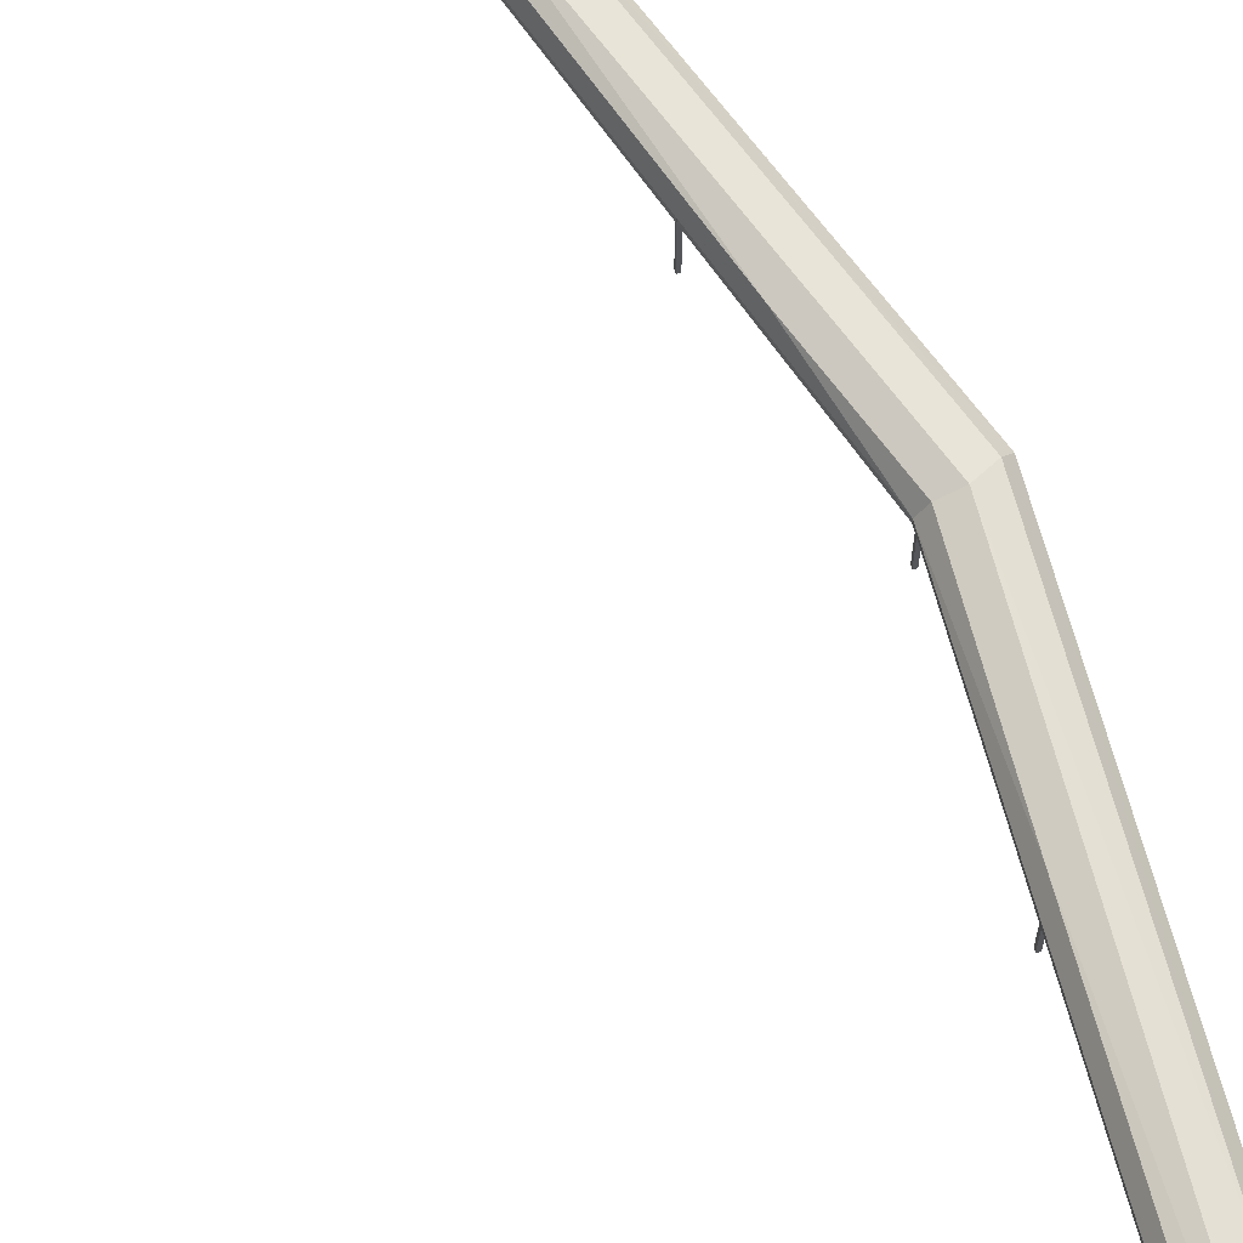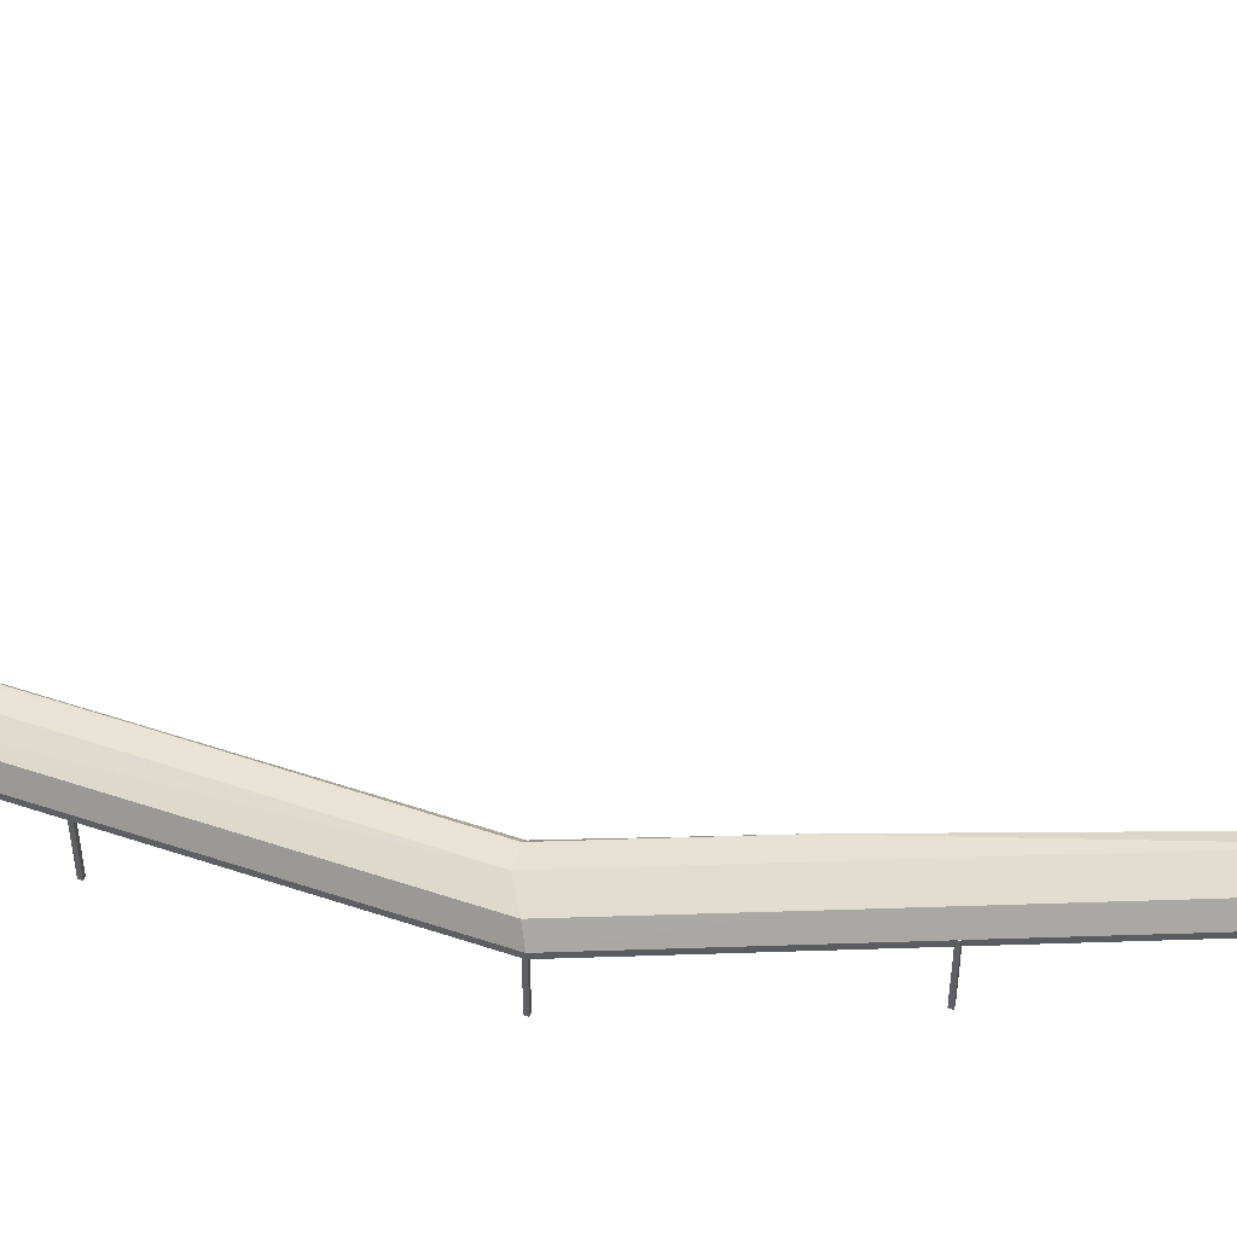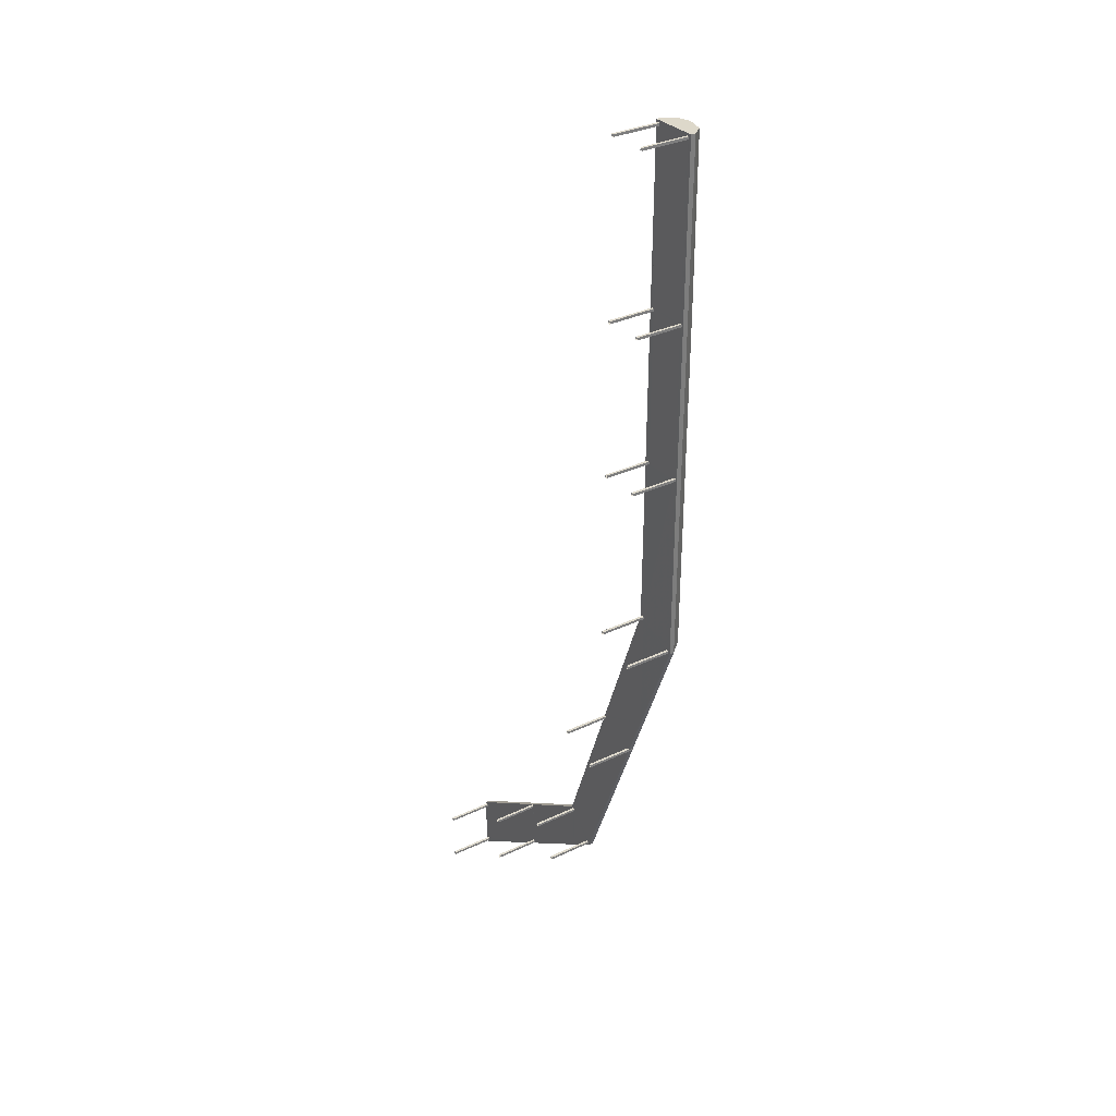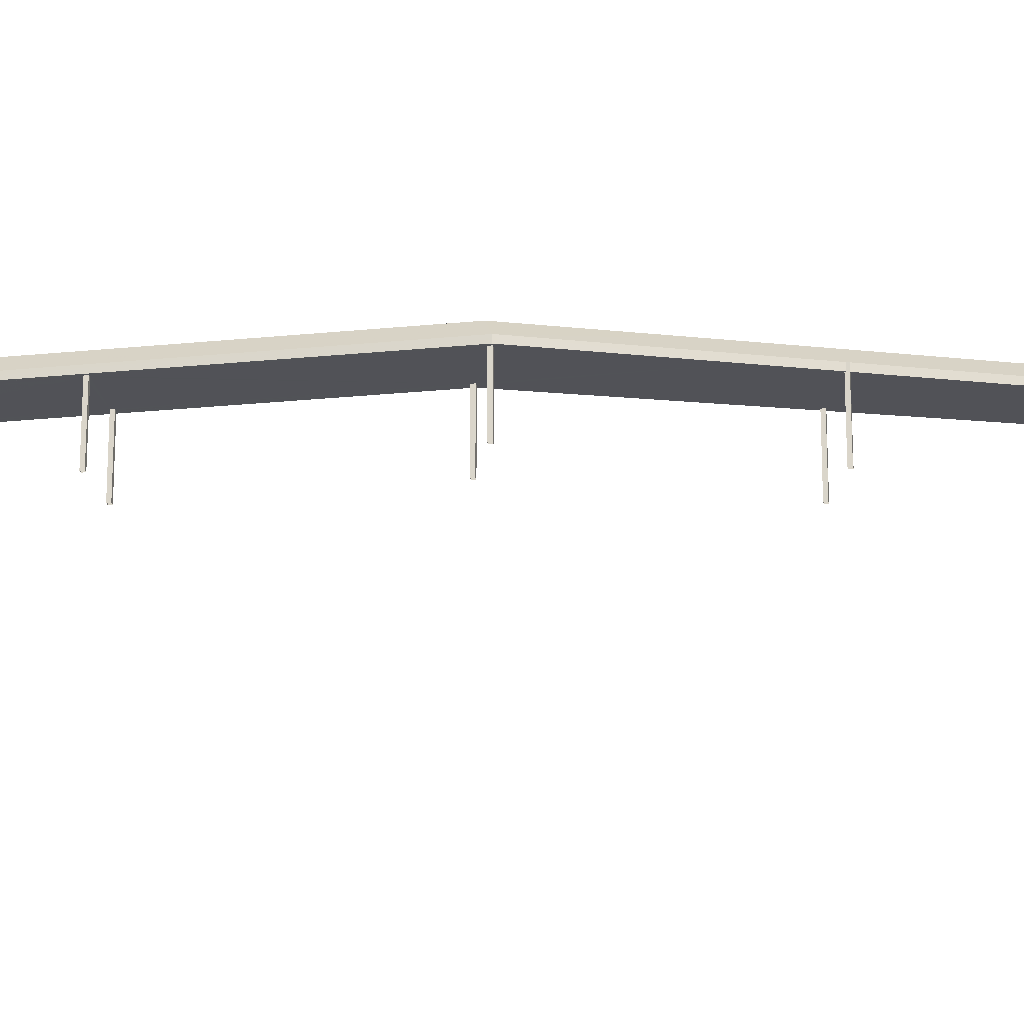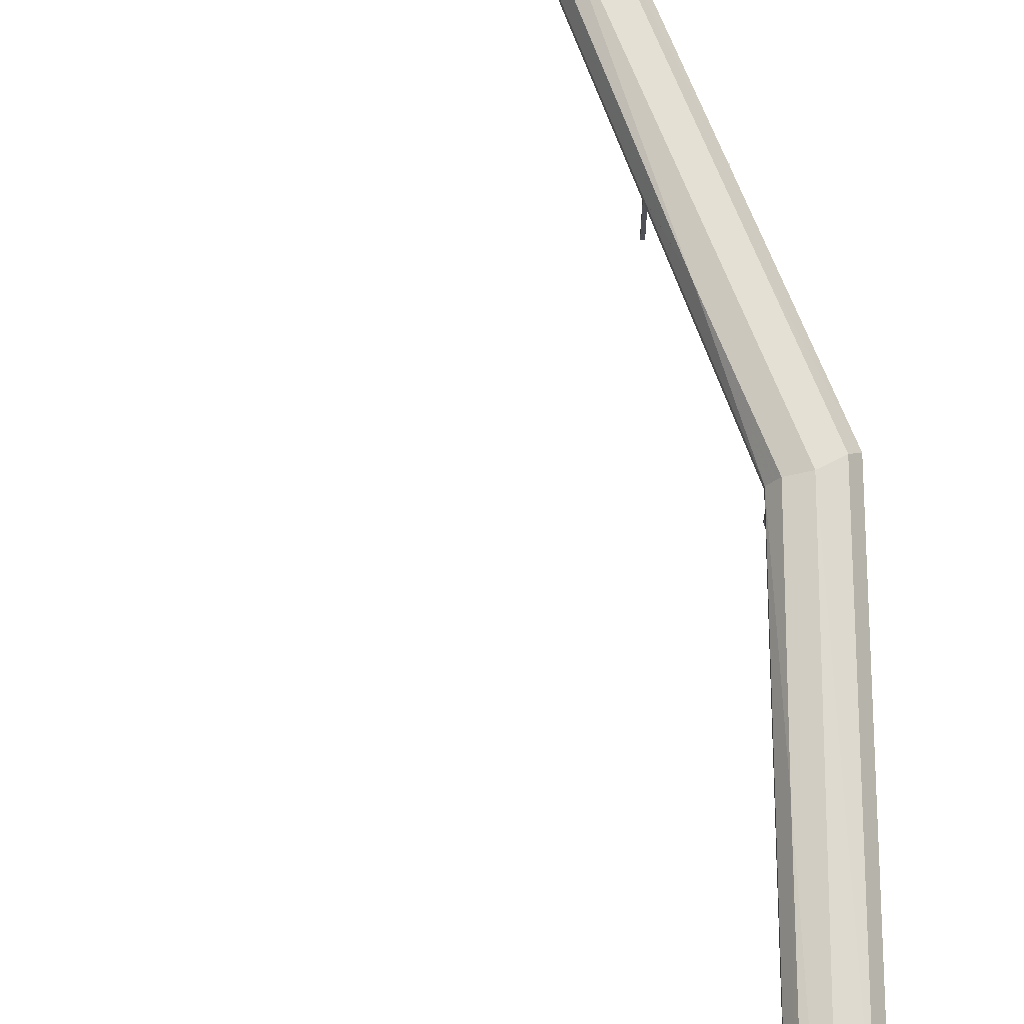
<metadata>
{"format":"obj","ext":"obj","renderer":"f3d","projection":"perspective","resolution":1024,"background":"white","views":[{"elev":68.0,"azim":165.2,"up":"+Z"},{"elev":55.3,"azim":-70.3,"up":"+Z"},{"elev":32.3,"azim":-123.7,"up":"+Y"},{"elev":-21.6,"azim":-79.2,"up":"+Z"},{"elev":69.7,"azim":179.8,"up":"+Z"}]}
</metadata>
<code>
v 9741 -1.091e+04 19.07
v 9741 -1.091e+04 19.07
v 9741 -1.091e+04 19.07
v 9741 -1.091e+04 19.07
v 9743 -1.091e+04 19.07
v 9743 -1.091e+04 19.07
v 9743 -1.091e+04 19.07
v 9743 -1.091e+04 19.07
v 9749 -1.092e+04 19.06
v 9749 -1.092e+04 19.06
v 9749 -1.092e+04 19.06
v 9749 -1.092e+04 19.06
v 9749 -1.092e+04 19.06
v 9749 -1.092e+04 19.06
v 9749 -1.092e+04 19.06
v 9749 -1.092e+04 19.06
v 9739 -1.09e+04 19.08
v 9739 -1.09e+04 19.08
v 9739 -1.09e+04 19.08
v 9739 -1.09e+04 19.08
v 9740 -1.09e+04 19.08
v 9740 -1.09e+04 19.08
v 9740 -1.09e+04 19.08
v 9740 -1.09e+04 19.08
v 9739 -1.089e+04 19.09
v 9738 -1.089e+04 19.09
v 9738 -1.089e+04 19.09
v 9739 -1.089e+04 19.09
v 9740 -1.089e+04 19.09
v 9740 -1.089e+04 19.09
v 9740 -1.089e+04 19.09
v 9740 -1.089e+04 19.09
v 9744 -1.092e+04 19.07
v 9744 -1.092e+04 19.07
v 9744 -1.092e+04 19.07
v 9744 -1.092e+04 19.07
v 9739 -1.091e+04 19.08
v 9739 -1.091e+04 19.08
v 9739 -1.091e+04 19.08
v 9739 -1.091e+04 19.08
v 9739 -1.089e+04 19.09
v 9738 -1.089e+04 19.09
v 9738 -1.089e+04 19.09
v 9739 -1.089e+04 19.09
v 9740 -1.089e+04 19.09
v 9740 -1.089e+04 19.09
v 9740 -1.089e+04 19.09
v 9740 -1.089e+04 19.09
v 9740 -1.091e+04 19.08
v 9740 -1.091e+04 19.08
v 9740 -1.091e+04 19.08
v 9740 -1.091e+04 19.08
v 9745 -1.092e+04 19.07
v 9745 -1.092e+04 19.07
v 9745 -1.092e+04 19.07
v 9745 -1.092e+04 19.07
v 9753 -1.093e+04 19.06
v 9753 -1.093e+04 19.06
v 9753 -1.093e+04 19.06
v 9753 -1.093e+04 19.06
v 9753 -1.093e+04 19.06
v 9753 -1.093e+04 19.06
v 9753 -1.093e+04 19.06
v 9753 -1.093e+04 19.06
v 9749 -1.092e+04 21.05
v 9749 -1.092e+04 21.05
v 9749 -1.092e+04 21.05
v 9749 -1.092e+04 21.05
v 9749 -1.092e+04 21.05
v 9749 -1.092e+04 21.05
v 9749 -1.092e+04 21.05
v 9749 -1.092e+04 21.05
v 9749 -1.092e+04 21.05
v 9749 -1.092e+04 21.05
v 9744 -1.092e+04 21.06
v 9745 -1.092e+04 21.06
v 9744 -1.092e+04 21.06
v 9744 -1.092e+04 21.06
v 9744 -1.092e+04 21.06
v 9744 -1.092e+04 21.06
v 9745 -1.092e+04 21.06
v 9744 -1.092e+04 21.06
v 9745 -1.092e+04 21.06
v 9745 -1.092e+04 21.05
v 9745 -1.092e+04 21.06
v 9745 -1.092e+04 21.06
v 9745 -1.092e+04 21.06
v 9749 -1.092e+04 21.05
v 9753 -1.093e+04 21.05
v 9753 -1.093e+04 21.05
v 9753 -1.093e+04 21.05
v 9753 -1.093e+04 21.05
v 9749 -1.092e+04 21.05
v 9753 -1.093e+04 21.05
v 9753 -1.093e+04 21.05
v 9753 -1.093e+04 21.05
v 9753 -1.093e+04 21.05
v 9753 -1.093e+04 21.05
v 9753 -1.093e+04 21.05
v 9753 -1.093e+04 21.05
v 9753 -1.093e+04 21.05
v 9753 -1.093e+04 21.05
v 9753 -1.093e+04 21.05
v 9740 -1.089e+04 21.08
v 9740 -1.089e+04 21.08
v 9740 -1.089e+04 21.08
v 9741 -1.091e+04 21.06
v 9743 -1.091e+04 21.06
v 9743 -1.091e+04 21.06
v 9740 -1.089e+04 21.08
v 9740 -1.089e+04 21.08
v 9740 -1.089e+04 21.08
v 9740 -1.089e+04 21.08
v 9740 -1.09e+04 21.07
v 9740 -1.089e+04 21.08
v 9740 -1.091e+04 21.07
v 9740 -1.091e+04 21.07
v 9740 -1.091e+04 21.06
v 9741 -1.091e+04 21.06
v 9741 -1.091e+04 21.06
v 9744 -1.092e+04 21.06
v 9743 -1.091e+04 21.06
v 9743 -1.091e+04 21.06
v 9741 -1.091e+04 21.07
v 9740 -1.09e+04 21.07
v 9740 -1.089e+04 21.08
v 9740 -1.089e+04 21.08
v 9743 -1.091e+04 21.06
v 9741 -1.091e+04 21.06
v 9740 -1.09e+04 21.07
v 9740 -1.091e+04 21.07
v 9740 -1.09e+04 21.07
v 9740 -1.091e+04 21.07
v 9741 -1.091e+04 21.06
v 9738 -1.089e+04 21.08
v 9738 -1.089e+04 21.08
v 9739 -1.089e+04 21.08
v 9739 -1.091e+04 21.07
v 9738 -1.089e+04 21.08
v 9739 -1.091e+04 21.07
v 9739 -1.091e+04 21.07
v 9739 -1.089e+04 21.08
v 9739 -1.091e+04 21.07
v 9739 -1.09e+04 21.07
v 9739 -1.09e+04 21.07
v 9738 -1.089e+04 21.08
v 9739 -1.089e+04 21.08
v 9739 -1.089e+04 21.08
v 9738 -1.089e+04 21.08
v 9739 -1.089e+04 21.08
v 9739 -1.09e+04 21.07
v 9739 -1.089e+04 21.08
v 9740 -1.089e+04 21.08
v 9739 -1.089e+04 21.08
v 9739 -1.091e+04 21.07
v 9740 -1.09e+04 21.07
v 9739 -1.089e+04 21.08
v 9740 -1.089e+04 21.08
v 9739 -1.091e+04 21.07
v 9740 -1.089e+04 21.08
v 9740 -1.089e+04 21.08
v 9739 -1.089e+04 21.08
v 9739 -1.09e+04 21.07
v 9739 -1.09e+04 21.07
v 9741 -1.091e+04 21.26
v 9741 -1.091e+04 21.26
v 9741 -1.091e+04 21.26
v 9744 -1.092e+04 21.26
v 9744 -1.092e+04 21.7
v 9741 -1.091e+04 21.7
v 9739 -1.091e+04 21.27
v 9740 -1.091e+04 21.71
v 9741 -1.091e+04 21.27
v 9740 -1.09e+04 21.71
v 9742 -1.091e+04 21.7
v 9740 -1.089e+04 21.28
v 9740 -1.089e+04 21.72
v 9740 -1.089e+04 21.92
v 9740 -1.091e+04 21.9
v 9745 -1.092e+04 21.89
v 9745 -1.092e+04 21.7
v 9739 -1.091e+04 21.71
v 9747 -1.092e+04 21.69
v 9753 -1.093e+04 21.88
v 9739 -1.089e+04 21.72
v 9753 -1.093e+04 21.69
v 9753 -1.093e+04 21.69
v 9750 -1.092e+04 21.69
v 9745 -1.092e+04 21.26
v 9753 -1.093e+04 21.25
v 9753 -1.093e+04 21.25
v 9738 -1.089e+04 21.28
v 9739 -1.089e+04 21.72
v 9743 -1.091e+04 21.26
v 9743 -1.091e+04 21.26
v 9743 -1.091e+04 21.26
f 1 2 3
f 4 1 3
f 5 6 7
f 5 8 6
f 9 10 11
f 12 9 11
f 13 14 15
f 16 13 15
f 17 18 19
f 20 17 19
f 21 22 23
f 24 21 23
f 25 26 27
f 25 28 26
f 29 30 31
f 32 29 31
f 33 34 35
f 33 36 34
f 37 38 39
f 37 40 38
f 41 42 43
f 41 44 42
f 45 46 47
f 45 48 46
f 49 50 51
f 49 52 50
f 53 54 55
f 56 53 55
f 57 58 59
f 57 60 58
f 61 62 63
f 64 61 63
f 65 66 67
f 68 69 70
f 71 69 72
f 66 71 73
f 68 70 74
f 65 71 66
f 72 73 71
f 72 69 68
f 75 76 77
f 78 79 80
f 76 81 77
f 82 81 83
f 84 82 83
f 84 78 80
f 77 81 82
f 84 80 82
f 81 76 85
f 86 84 83
f 74 70 84
f 85 87 81
f 66 73 84
f 85 66 86
f 85 86 87
f 73 74 84
f 66 84 86
f 88 67 89
f 90 69 89
f 65 67 88
f 91 69 92
f 69 90 92
f 69 71 93
f 93 88 89
f 69 93 89
f 94 95 89
f 91 92 96
f 97 91 96
f 89 95 98
f 90 89 98
f 97 99 98
f 99 90 98
f 97 96 99
f 100 97 101
f 100 101 102
f 103 94 102
f 101 97 98
f 103 95 94
f 101 103 102
f 104 105 106
f 107 75 77
f 75 108 109
f 110 111 112
f 113 114 115
f 116 117 118
f 119 120 118
f 121 79 78
f 77 79 121
f 122 118 123
f 123 118 124
f 124 125 106
f 104 126 105
f 127 111 110
f 122 128 129
f 113 127 106
f 130 131 132
f 130 133 131
f 107 77 121
f 75 128 108
f 110 104 106
f 125 114 113
f 124 117 133
f 124 130 125
f 118 129 119
f 134 75 107
f 128 134 129
f 117 124 118
f 122 129 118
f 125 113 106
f 127 110 106
f 124 133 130
f 128 75 134
f 135 136 137
f 138 136 139
f 140 138 141
f 142 135 137
f 141 138 143
f 143 144 145
f 146 147 148
f 149 136 135
f 147 146 149
f 150 151 139
f 139 151 144
f 136 146 139
f 138 139 144
f 138 144 143
f 149 146 136
f 105 152 137
f 137 152 142
f 153 105 126
f 147 154 148
f 116 155 131
f 131 156 132
f 118 140 116
f 154 152 153
f 150 157 151
f 158 112 111
f 159 140 141
f 154 153 160
f 112 158 160
f 115 114 161
f 162 158 157
f 148 154 162
f 131 143 145
f 163 114 156
f 157 158 161
f 151 157 164
f 155 143 131
f 116 159 155
f 164 114 163
f 131 145 163
f 153 152 105
f 131 163 156
f 116 140 159
f 162 154 160
f 162 160 158
f 164 161 114
f 161 164 157
f 165 166 167
f 168 169 165
f 169 170 165
f 165 170 166
f 170 171 166
f 172 173 174
f 172 175 173
f 176 174 173
f 176 177 174
f 178 174 177
f 174 179 172
f 174 178 179
f 175 179 180
f 175 172 179
f 180 181 175
f 179 182 170
f 180 179 170
f 180 170 169
f 180 169 183
f 184 180 183
f 179 185 182
f 184 183 186
f 184 186 187
f 188 189 181
f 188 190 189
f 187 190 188
f 186 190 187
f 186 191 190
f 183 168 191
f 186 183 191
f 169 168 183
f 188 184 187
f 188 180 184
f 180 188 181
f 182 171 170
f 185 192 171
f 182 185 171
f 193 192 185
f 178 177 193
f 176 192 193
f 177 176 193
f 194 195 175
f 189 194 181
f 195 173 175
f 181 194 175
f 178 185 179
f 178 193 185
f 171 140 118
f 138 140 171
f 118 120 166
f 171 118 166
f 107 121 168
f 165 107 168
f 171 192 136
f 138 171 136
f 105 137 192
f 106 105 176
f 137 136 192
f 105 192 176
f 106 173 124
f 106 176 173
f 76 75 189
f 85 76 189
f 75 109 194
f 189 75 194
f 195 124 173
f 195 123 124
f 89 67 190
f 67 66 189
f 102 94 190
f 94 89 190
f 66 85 189
f 190 67 189
f 102 191 100
f 102 190 191
f 69 91 191
f 70 69 191
f 168 84 70
f 97 100 191
f 91 97 191
f 168 78 84
f 168 70 191
f 121 78 168
f 195 194 196
f 165 167 107
f 134 107 1
f 1 107 2
f 107 167 2
f 129 4 3
f 119 129 3
f 134 1 4
f 129 134 4
f 167 120 2
f 2 120 3
f 167 166 120
f 3 120 119
f 195 196 123
f 122 123 7
f 7 123 5
f 123 196 5
f 196 109 5
f 5 109 8
f 196 194 109
f 8 109 108
f 108 6 8
f 108 128 6
f 128 7 6
f 128 122 7
f 72 12 11
f 73 72 11
f 68 9 12
f 72 68 12
f 68 10 9
f 68 74 10
f 74 11 10
f 74 73 11
f 88 16 15
f 65 88 15
f 93 13 16
f 88 93 16
f 93 14 13
f 93 71 14
f 71 15 14
f 71 65 15
f 164 20 19
f 151 164 19
f 163 17 20
f 164 163 20
f 17 145 18
f 18 145 144
f 163 145 17
f 144 19 18
f 144 151 19
f 125 24 23
f 114 125 23
f 130 21 24
f 125 130 24
f 22 21 132
f 22 132 156
f 21 130 132
f 156 23 22
f 156 114 23
f 162 25 148
f 148 27 146
f 148 25 27
f 157 28 25
f 162 157 25
f 28 150 26
f 26 150 139
f 157 150 28
f 139 27 26
f 139 146 27
f 127 32 111
f 111 31 158
f 111 32 31
f 113 29 32
f 127 113 32
f 30 29 115
f 30 115 161
f 29 113 115
f 161 31 30
f 161 158 31
f 82 33 35
f 77 82 35
f 80 36 33
f 82 80 33
f 80 34 36
f 80 79 34
f 79 35 34
f 79 77 35
f 155 37 39
f 143 155 39
f 159 40 37
f 155 159 37
f 159 38 40
f 159 141 38
f 141 39 38
f 141 143 39
f 41 43 142
f 41 142 152
f 43 135 142
f 154 44 41
f 152 154 41
f 44 147 42
f 42 147 149
f 154 147 44
f 149 43 42
f 149 135 43
f 47 126 45
f 45 126 104
f 153 126 47
f 110 48 45
f 104 110 45
f 48 112 46
f 46 112 160
f 110 112 48
f 160 47 46
f 160 153 47
f 133 49 51
f 131 133 51
f 117 52 49
f 133 117 49
f 50 117 116
f 50 52 117
f 116 51 50
f 116 131 51
f 87 56 55
f 81 87 55
f 86 53 56
f 87 86 56
f 86 54 53
f 86 83 54
f 83 55 54
f 83 81 55
f 103 57 59
f 95 103 59
f 101 60 57
f 103 101 57
f 101 58 60
f 101 98 58
f 98 59 58
f 98 95 59
f 99 64 63
f 90 99 63
f 96 61 64
f 99 96 64
f 96 62 61
f 96 92 62
f 92 63 62
f 92 90 63

</code>
